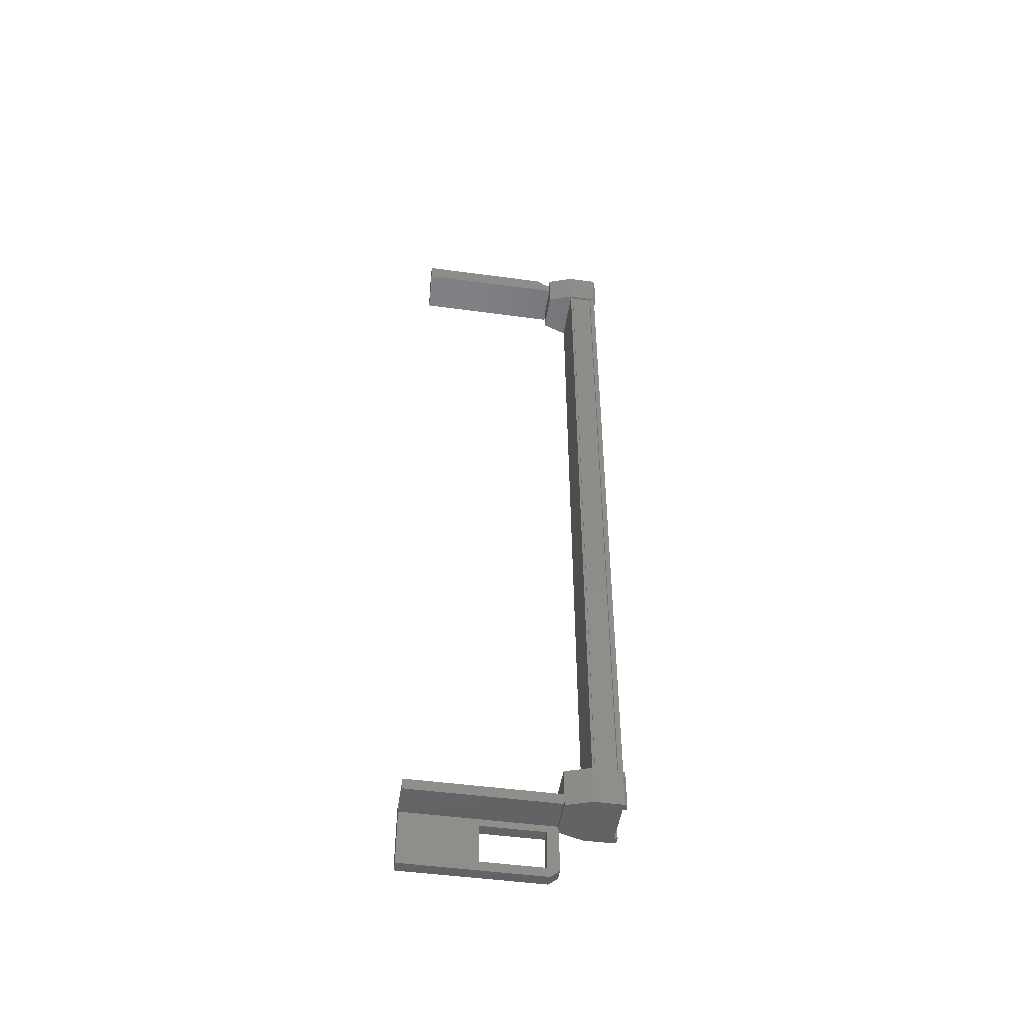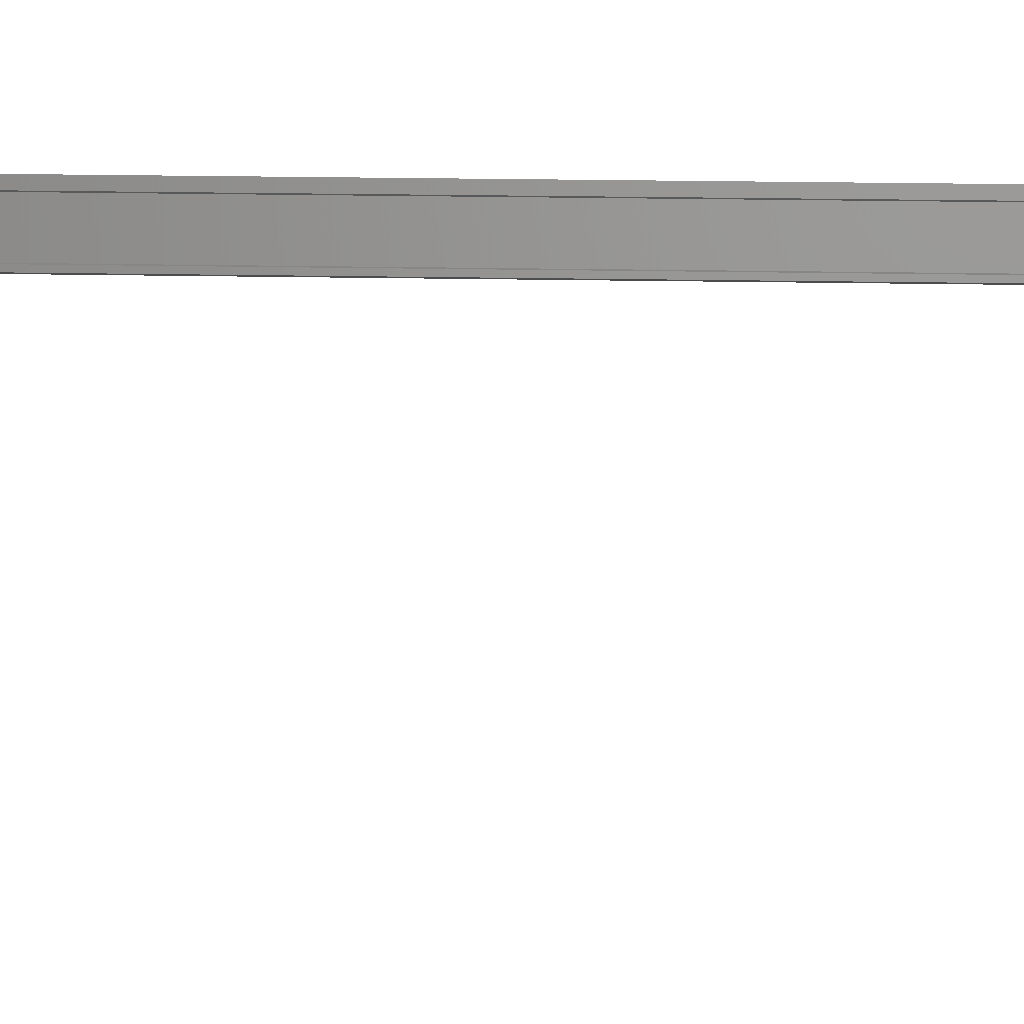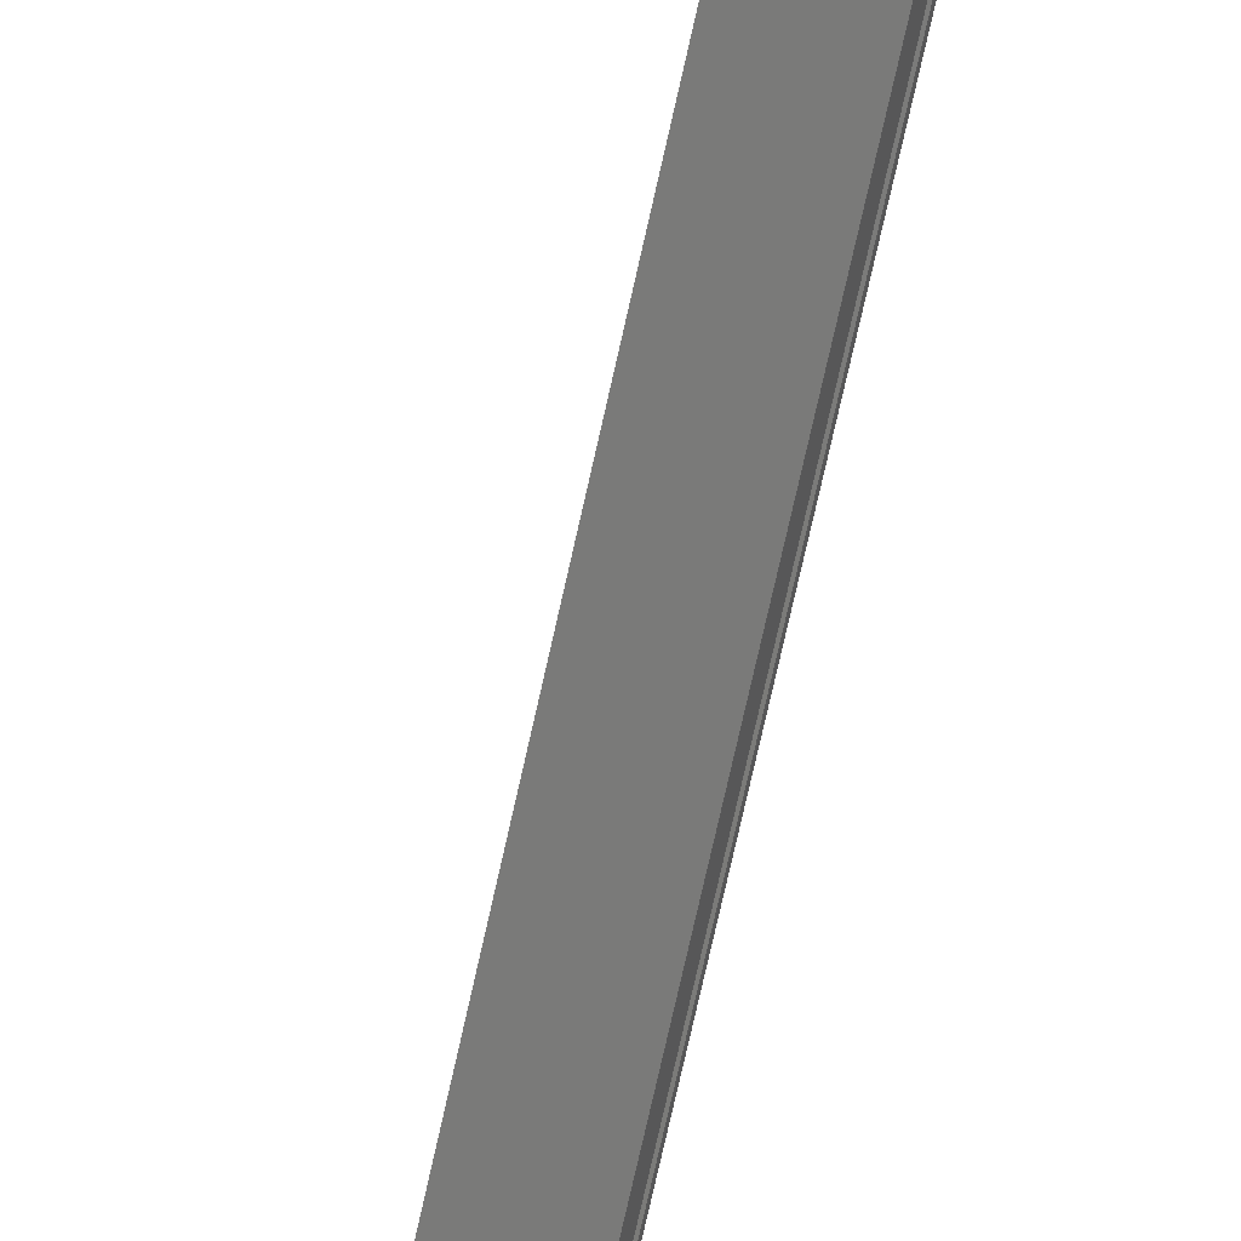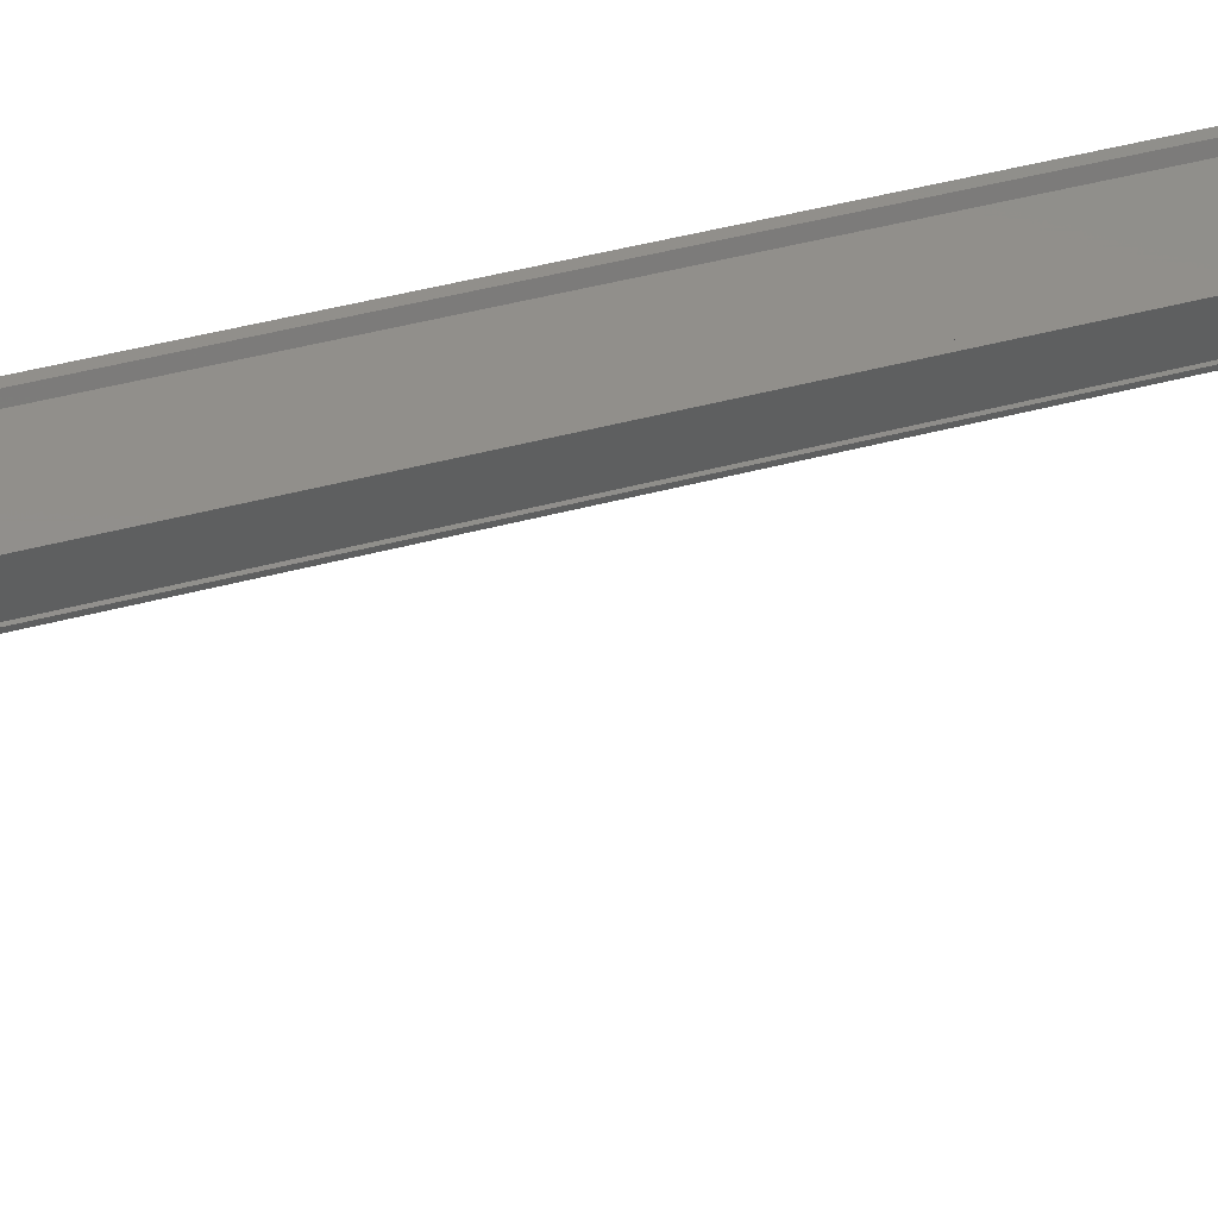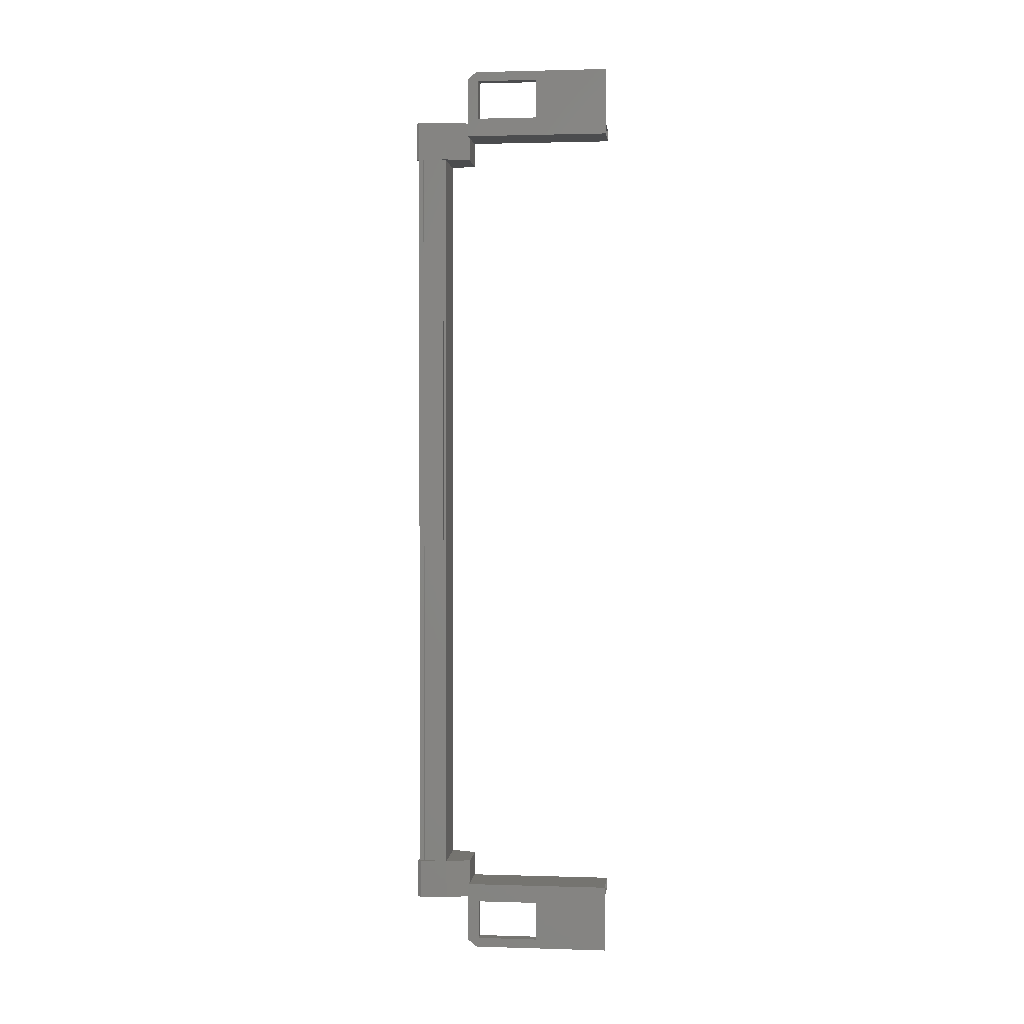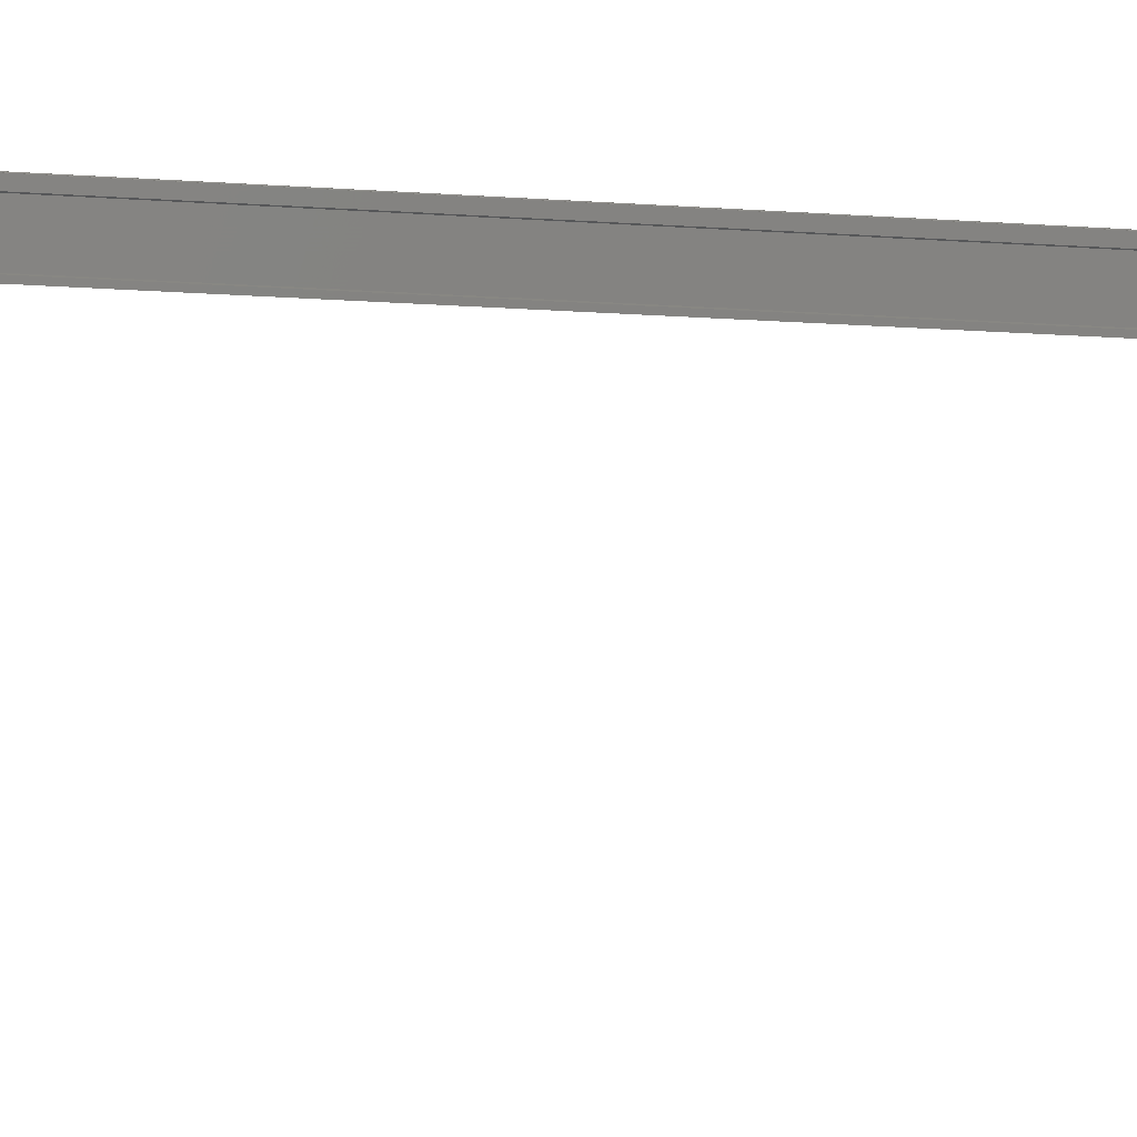
<metadata>
{"format":"stl","ext":"stl","renderer":"f3d","projection":"perspective","resolution":1024,"background":"white","views":[{"elev":-48.5,"azim":-82.6,"up":"+Y"},{"elev":17.6,"azim":-87.7,"up":"+Z"},{"elev":-74.7,"azim":-12.6,"up":"+Z"},{"elev":34.7,"azim":68.8,"up":"+Z"},{"elev":1.6,"azim":112.3,"up":"+Y"},{"elev":-12.3,"azim":79.0,"up":"+Z"}]}
</metadata>
<code>
# stl→obj: 132 verts, 210 faces
v 15.52 296.9 85.02
v 15.43 298 84.96
v 15.43 296.9 84.96
v 15.2 298 84.15
v 16.51 272.1 82.69
v 15.68 272.1 81.03
v 16.19 272.1 82.78
v 16.21 271.8 82.85
v 16.21 299.6 82.85
v 15.68 299.3 81.03
v 16.19 299.3 82.78
v 16.51 299.3 82.69
v 16.99 297.5 84.54
v 16.89 297.5 84.57
v 16.89 273.9 84.57
v 16.77 273.9 84.48
v 15.2 273.4 84.15
v 15.43 274.5 84.96
v 15.2 274.5 84.15
v 15.66 274.5 84.88
v 15.27 297.5 84.22
v 15.27 273.9 84.22
v 15.3 297.5 84.22
v 15.3 273.9 84.22
v 15.47 273.9 84.81
v 15.38 298.9 79.97
v 15.08 299.6 78.91
v 15.08 297.6 78.91
v 15.4 297.6 78.82
v 16.6 297.6 83.02
v 16.84 298 84.64
v 16.99 296.9 84.6
v 16.99 298 84.6
v 17.03 296.9 84.5
v 17.03 298 84.5
v 15.08 273.8 78.91
v 15.4 273.8 78.82
v 15.08 271.8 78.91
v 15.4 271.8 78.82
v 16.53 271.8 82.76
v 16.6 299.4 83.02
v 16.28 299.4 83.11
v 16.28 297.6 83.11
v 16.19 298.1 82.78
v 15.68 298.1 81.03
v 15.64 297.5 84.8
v 15.59 297.5 84.94
v 15.59 273.9 84.94
v 15.48 297.5 84.97
v 15.48 273.9 84.97
v 15.68 273.3 81.03
v 16.19 273.3 82.78
v 16.28 273.8 83.11
v 16.28 272 83.11
v 16.6 272 83.02
v 17.03 273.4 84.5
v 17.03 274.5 84.5
v 16.99 273.4 84.6
v 16.99 274.5 84.6
v 16.84 273.4 84.64
v 15.67 274.5 84.98
v 15.52 274.5 85.02
v 15.43 273.4 84.96
v 15.2 296.9 84.15
v 15.66 296.9 84.88
v 15.67 296.9 84.98
v 15.64 273.9 84.8
v 16.77 297.5 84.48
v 16.51 298.1 82.69
v 16 298.1 80.93
v 15.4 299.6 78.82
v 16.53 299.6 82.76
v 16.6 273.8 83.02
v 16 273.3 80.93
v 16 272.1 80.93
v 15.34 297.6 83.36
v 14.14 297.6 79.18
v 15.34 297.9 83.36
v 14.14 297.9 79.18
v 16.59 297.9 83
v 15.4 297.9 78.82
v 15.44 273.9 84.83
v 15.44 297.5 84.83
v 15.47 297.5 84.81
v 15.4 273.5 78.82
v 16.59 273.5 83
v 14.14 273.5 79.18
v 15.34 273.5 83.36
v 14.14 273.8 79.18
v 15.34 273.8 83.36
v 16.59 273.8 83
v 15.25 297.5 84.15
v 15.25 273.9 84.15
v 16.76 297.5 83.72
v 16.76 273.9 83.72
v 16.78 297.5 83.79
v 16.78 273.9 83.79
v 16.75 297.5 83.81
v 16.75 273.9 83.81
v 16.92 297.5 84.4
v 16.92 273.9 84.4
v 16.95 297.5 84.4
v 16.95 273.9 84.4
v 16.99 273.9 84.54
v 15.38 272.5 79.97
v 16.51 273.3 82.69
v 16 299.3 80.93
v 16.8 298 84.55
v 16.8 296.9 84.55
v 16.84 296.9 84.64
v 16.8 296.9 83.69
v 16.8 298 83.69
v 15.66 298 84.88
v 15.52 298 85.02
v 15.67 298 84.98
v 16.36 296.9 83.05
v 16.36 298 83.05
v 15.24 298 83.37
v 15.24 296.9 83.37
v 16.8 273.4 83.69
v 15.24 273.4 83.37
v 15.24 274.5 83.37
v 16.36 274.5 83.05
v 16.36 273.4 83.05
v 16.8 274.5 83.69
v 16.8 274.5 84.55
v 15.66 273.4 84.88
v 15.67 273.4 84.98
v 15.52 273.4 85.02
v 16.8 273.4 84.55
v 16.84 274.5 84.64
v 16.59 297.6 83
f 1 2 3
f 3 2 4
f 5 6 7
f 7 6 8
f 9 10 11
f 11 10 12
f 13 14 15
f 15 14 16
f 17 18 19
f 19 18 20
f 21 22 23
f 23 22 24
f 24 25 23
f 26 27 28
f 28 27 29
f 29 30 28
f 31 32 33
f 33 32 34
f 34 35 33
f 36 37 38
f 38 37 39
f 39 40 38
f 41 42 43
f 43 42 44
f 44 45 43
f 46 47 48
f 48 47 49
f 49 50 48
f 51 52 53
f 53 52 54
f 54 55 53
f 56 57 58
f 58 57 59
f 59 60 58
f 61 20 62
f 62 20 18
f 18 63 62
f 17 63 18
f 4 64 3
f 3 64 65
f 65 1 3
f 66 1 65
f 48 67 46
f 46 67 16
f 16 68 46
f 14 68 16
f 69 30 70
f 70 30 29
f 29 71 70
f 27 71 29
f 72 71 27
f 36 73 37
f 37 73 74
f 74 39 37
f 75 39 74
f 40 39 75
f 29 76 77
f 77 76 78
f 78 79 77
f 80 79 78
f 81 79 80
f 50 49 82
f 82 49 83
f 83 25 82
f 84 25 83
f 23 25 84
f 85 86 87
f 87 86 88
f 88 89 87
f 90 89 88
f 37 89 90
f 90 91 37
f 21 92 93
f 93 92 94
f 94 95 93
f 96 95 94
f 97 95 96
f 96 98 97
f 97 98 99
f 99 98 100
f 100 101 99
f 102 101 100
f 103 101 102
f 102 13 103
f 103 13 104
f 104 13 15
f 40 8 38
f 38 8 6
f 6 105 38
f 51 105 6
f 36 105 51
f 51 53 36
f 36 53 73
f 73 53 55
f 55 106 73
f 5 106 55
f 52 106 5
f 5 7 52
f 52 7 54
f 54 7 8
f 8 55 54
f 40 55 8
f 5 55 40
f 40 75 5
f 5 75 6
f 6 75 74
f 74 51 6
f 106 51 74
f 52 51 106
f 44 69 45
f 45 69 70
f 70 10 45
f 107 10 70
f 12 10 107
f 107 72 12
f 12 72 41
f 41 72 9
f 9 42 41
f 11 42 9
f 44 42 11
f 11 12 44
f 44 12 69
f 69 12 41
f 41 30 69
f 43 30 41
f 28 30 43
f 43 45 28
f 28 45 26
f 26 45 10
f 10 27 26
f 9 27 10
f 72 27 9
f 108 109 31
f 31 109 110
f 110 32 31
f 109 32 110
f 34 32 109
f 109 111 34
f 34 111 35
f 35 111 112
f 112 108 35
f 4 108 112
f 113 108 4
f 4 2 113
f 113 2 114
f 114 2 1
f 1 115 114
f 66 115 1
f 113 115 66
f 66 65 113
f 113 65 109
f 109 65 64
f 64 111 109
f 116 111 64
f 112 111 116
f 116 117 112
f 112 117 118
f 118 117 116
f 116 119 118
f 64 119 116
f 118 119 64
f 64 4 118
f 118 4 112
f 120 17 121
f 121 17 19
f 19 122 121
f 123 122 19
f 121 122 123
f 123 124 121
f 121 124 120
f 120 124 123
f 123 125 120
f 19 125 123
f 126 125 19
f 19 20 126
f 126 20 127
f 127 20 61
f 61 128 127
f 62 128 61
f 129 128 62
f 62 63 129
f 129 63 127
f 127 63 17
f 17 130 127
f 120 130 17
f 56 130 120
f 120 125 56
f 56 125 57
f 57 125 126
f 126 59 57
f 131 59 126
f 60 59 131
f 131 126 60
f 60 126 130
f 130 126 127
f 70 71 107
f 107 71 72
f 56 58 130
f 130 58 60
f 35 108 33
f 33 108 31
f 129 127 128
f 114 115 113
f 38 105 36
f 113 109 108
f 78 76 80
f 88 86 90
f 93 22 21
f 76 29 132
f 73 106 74

</code>
